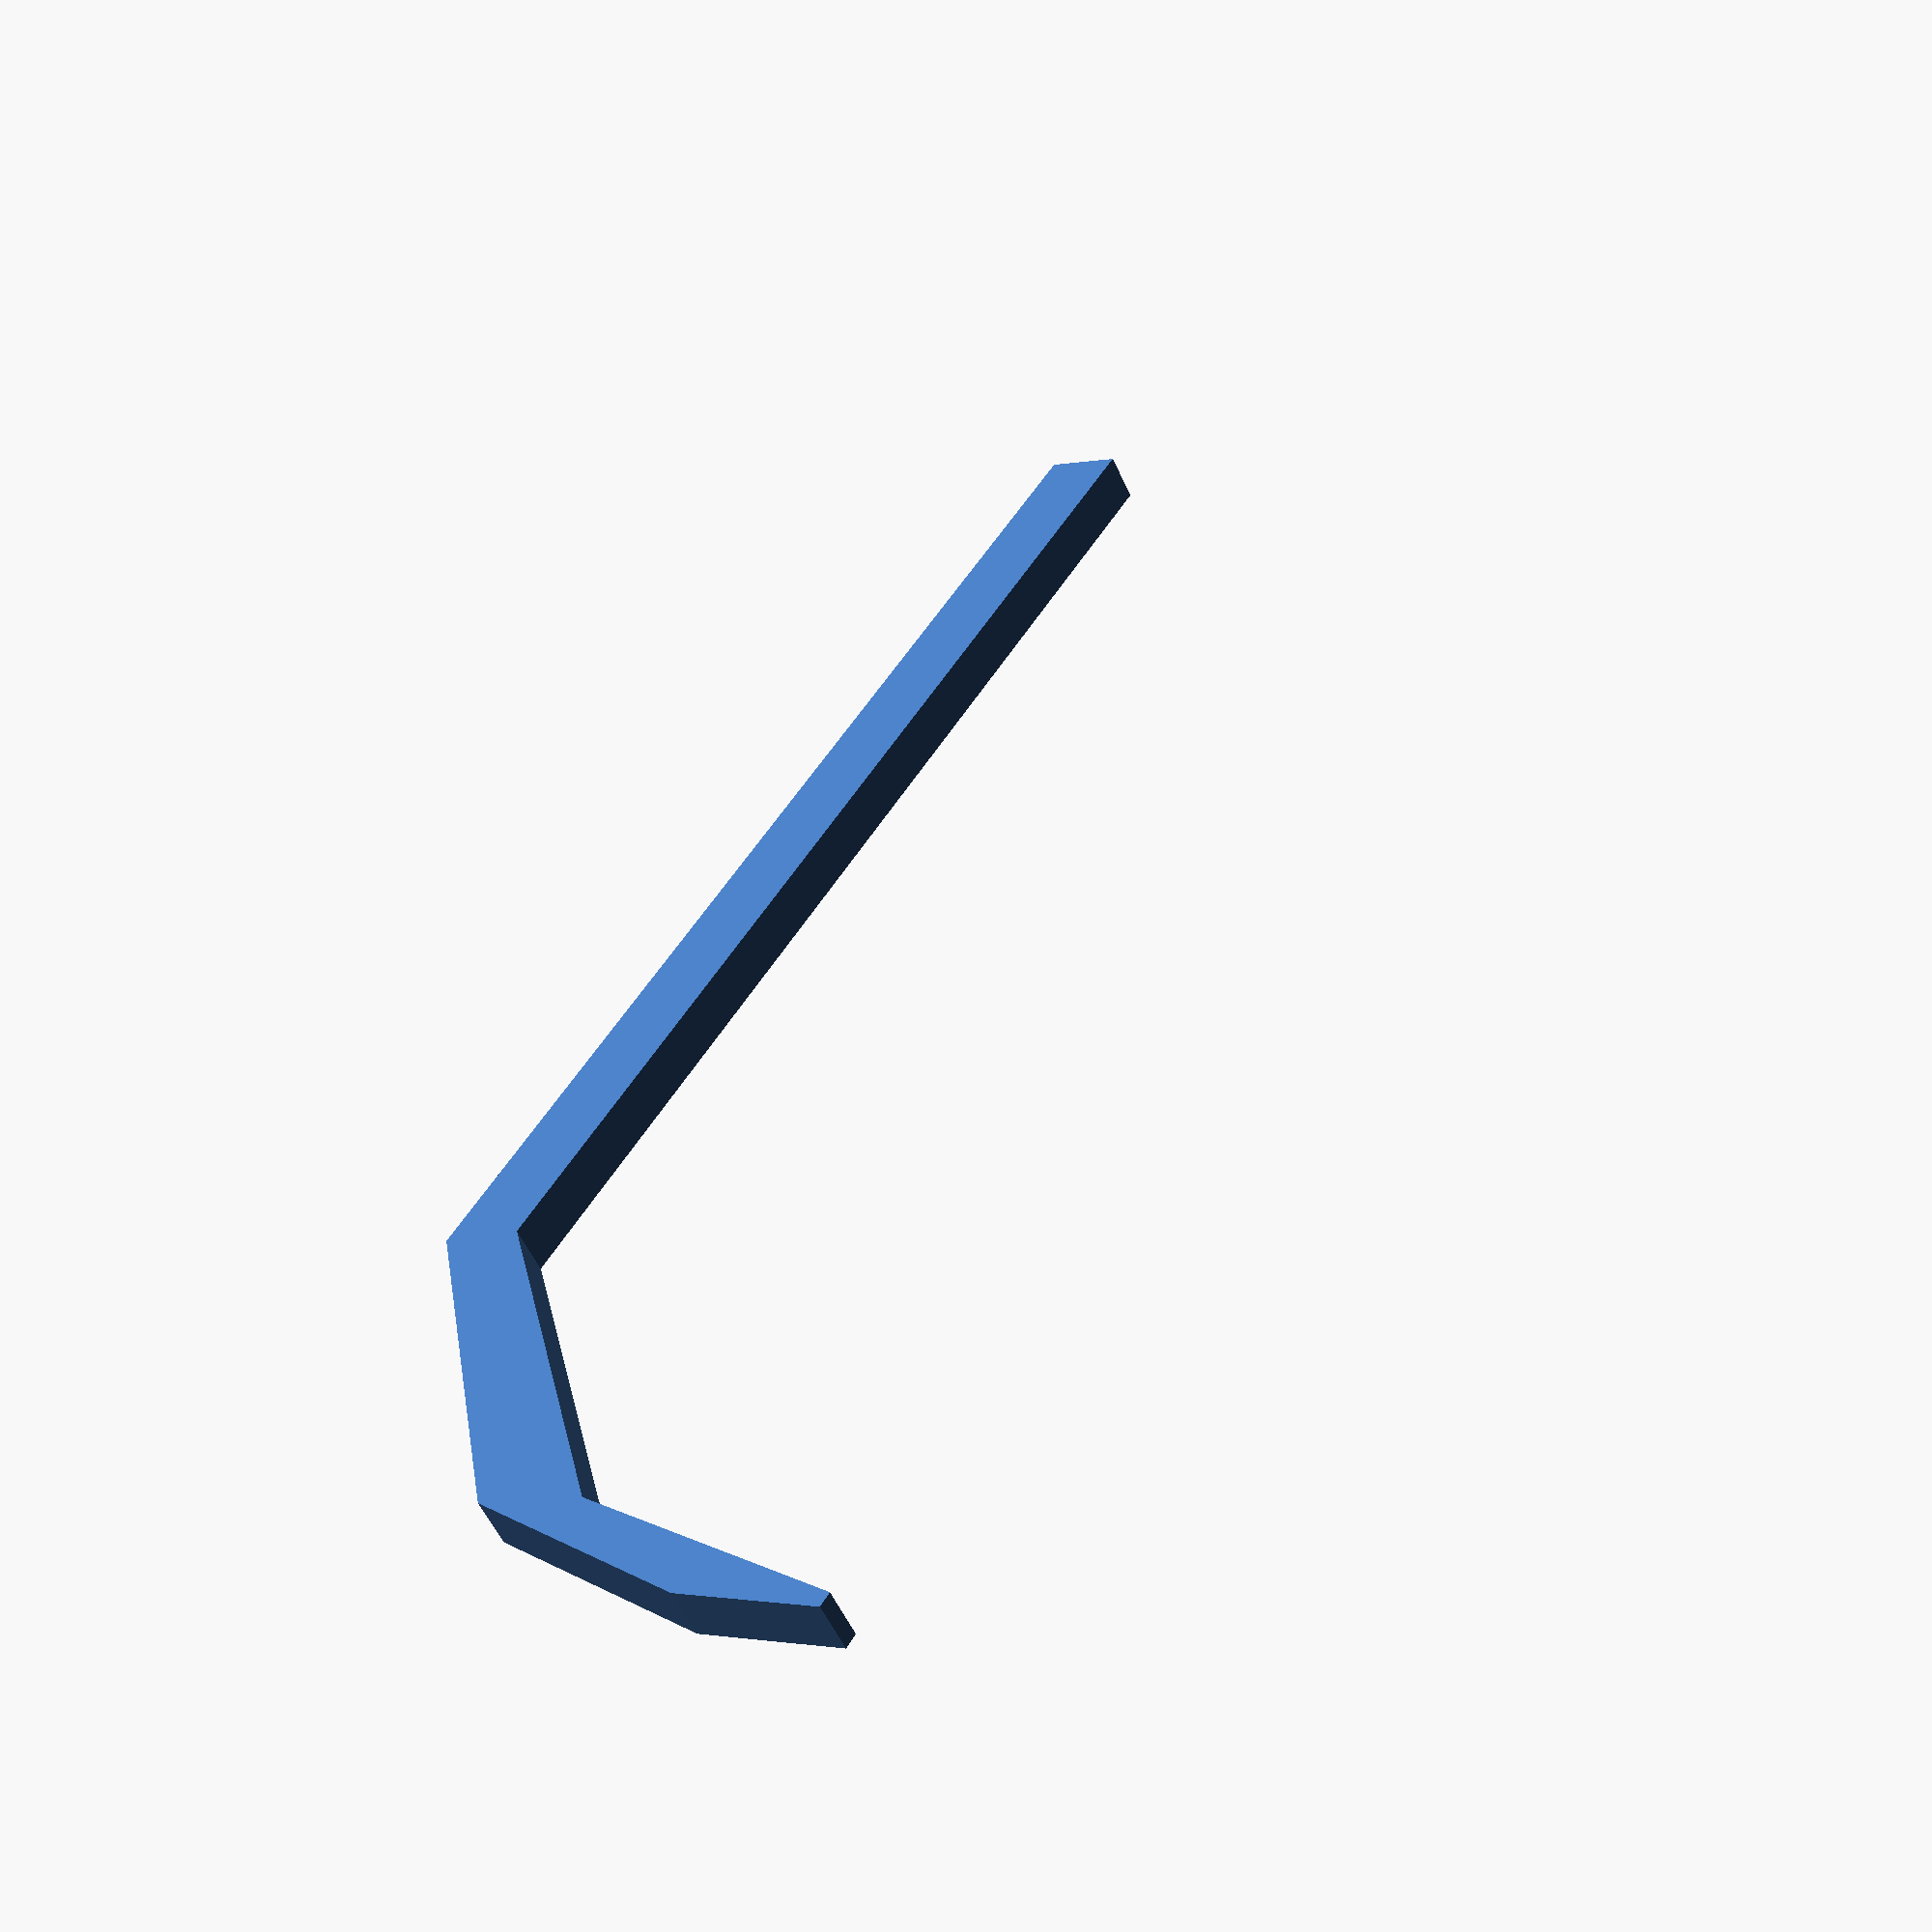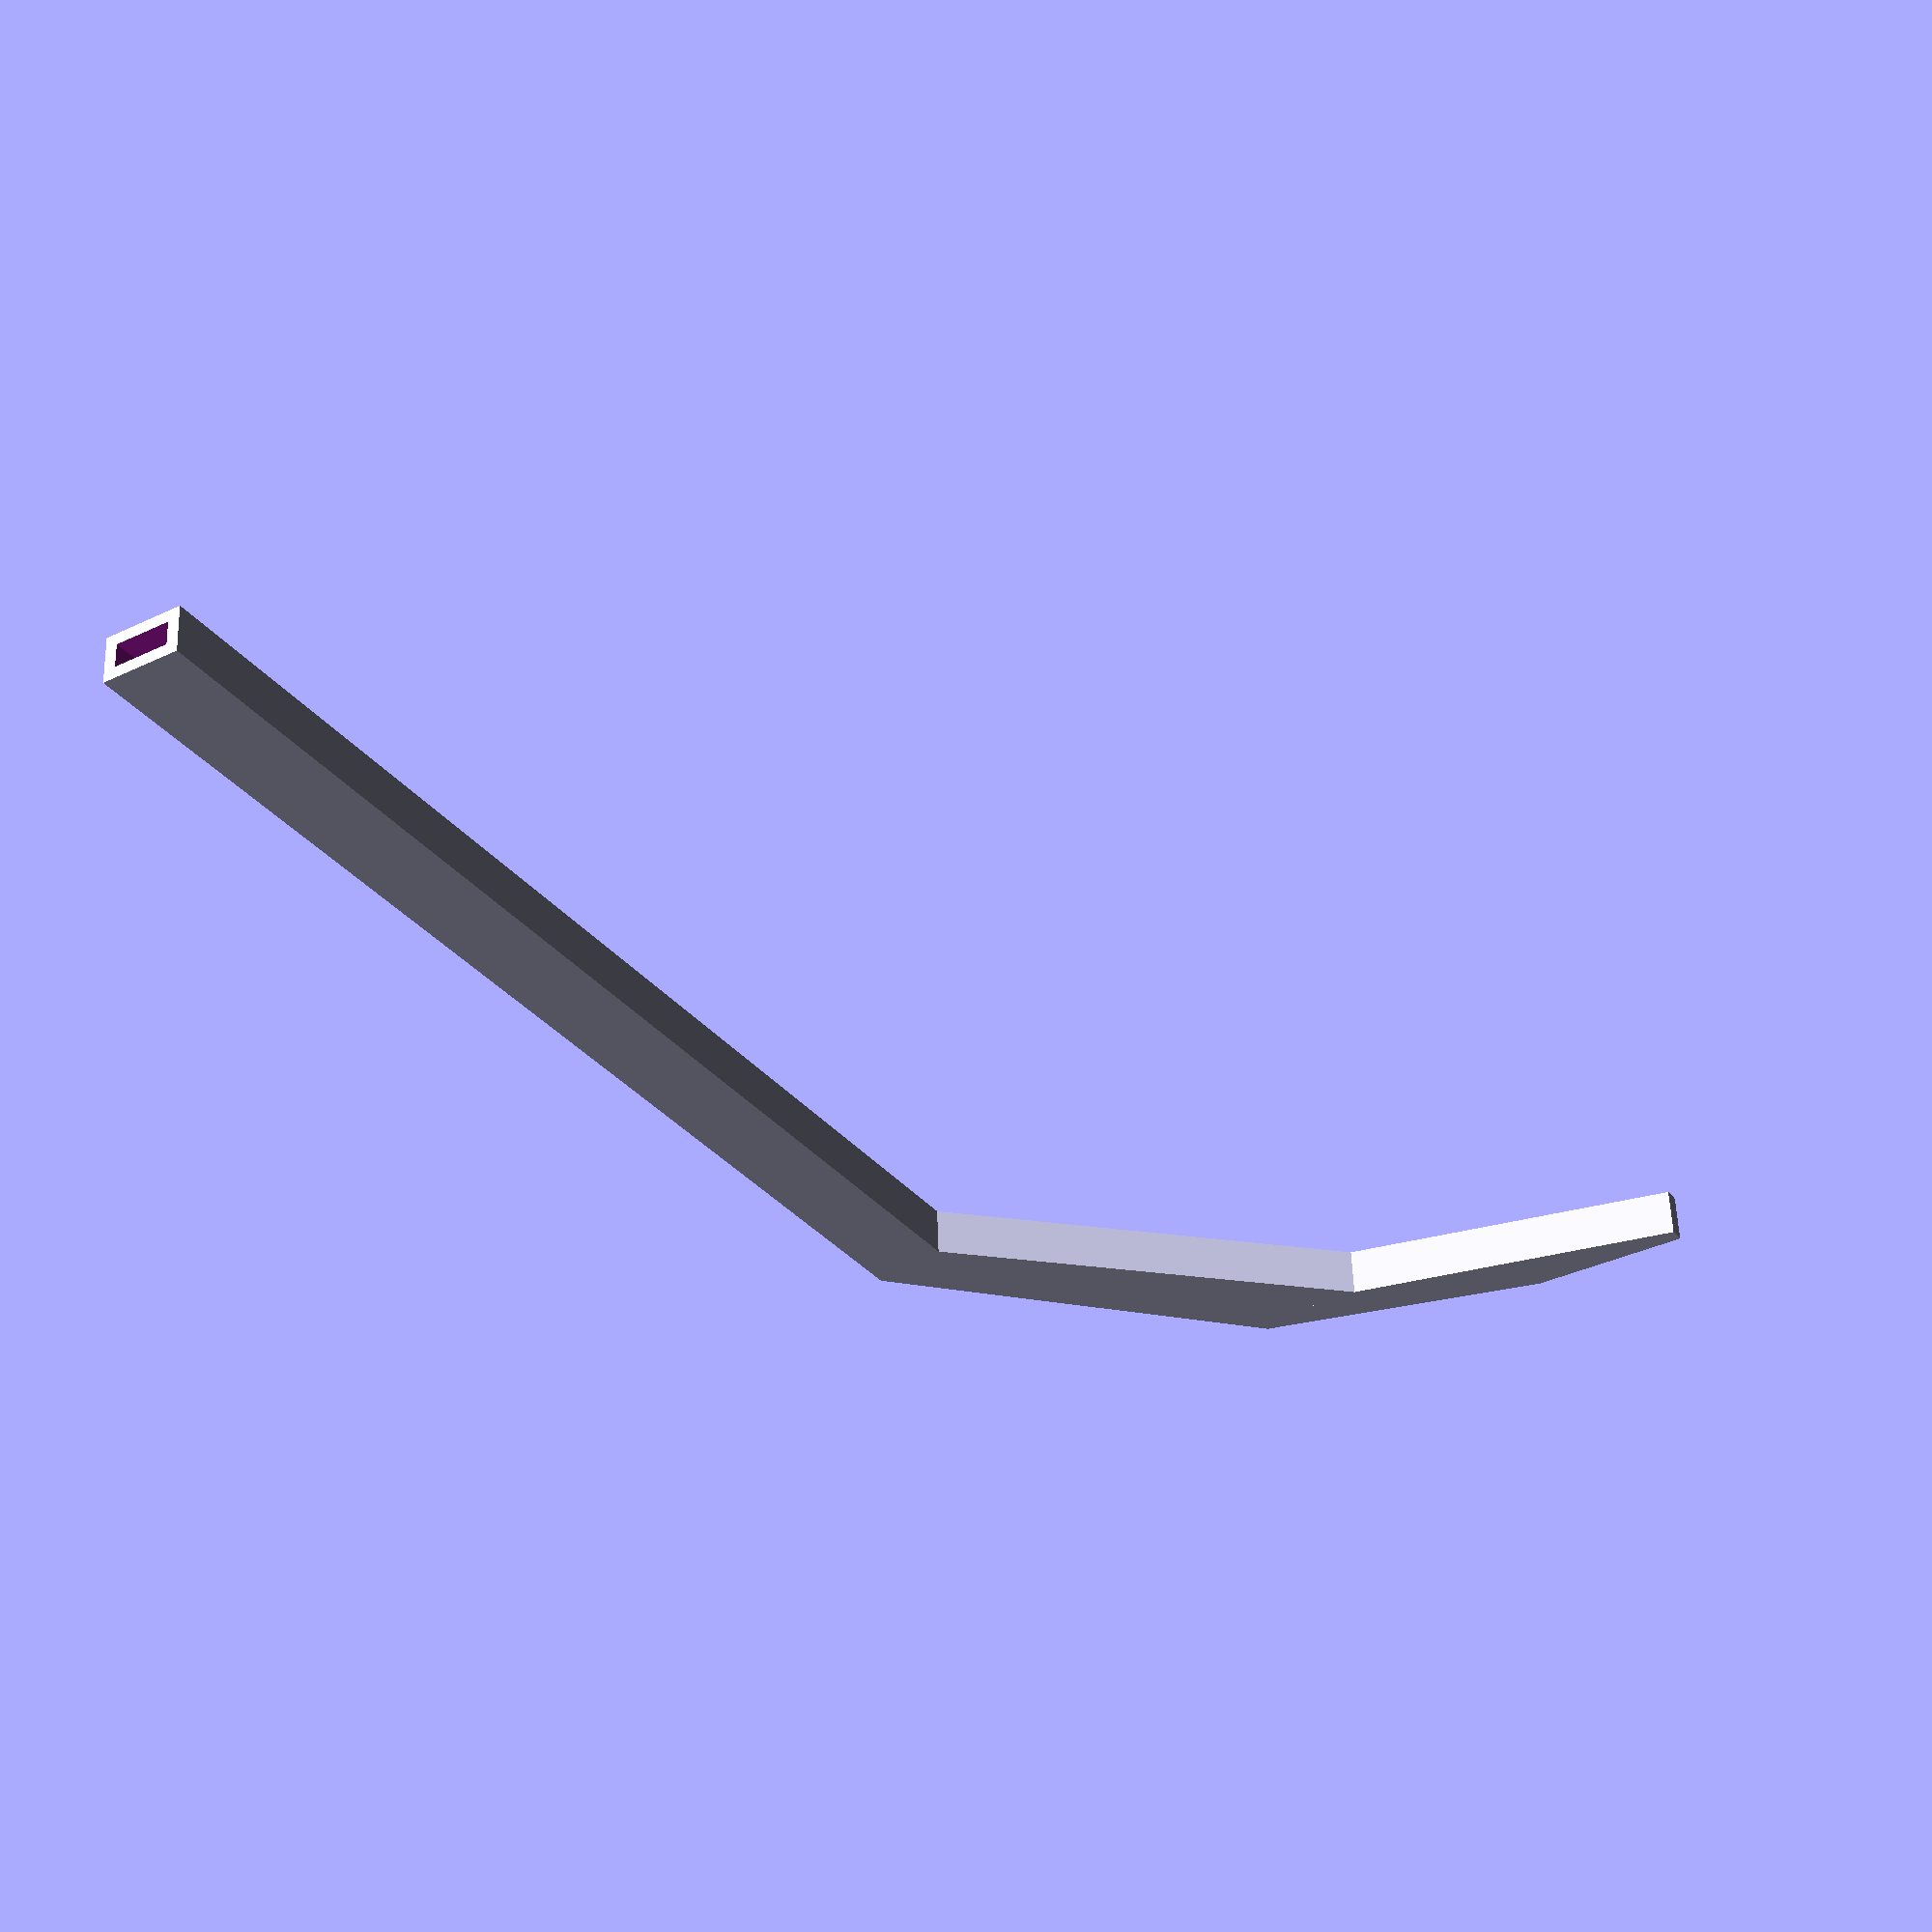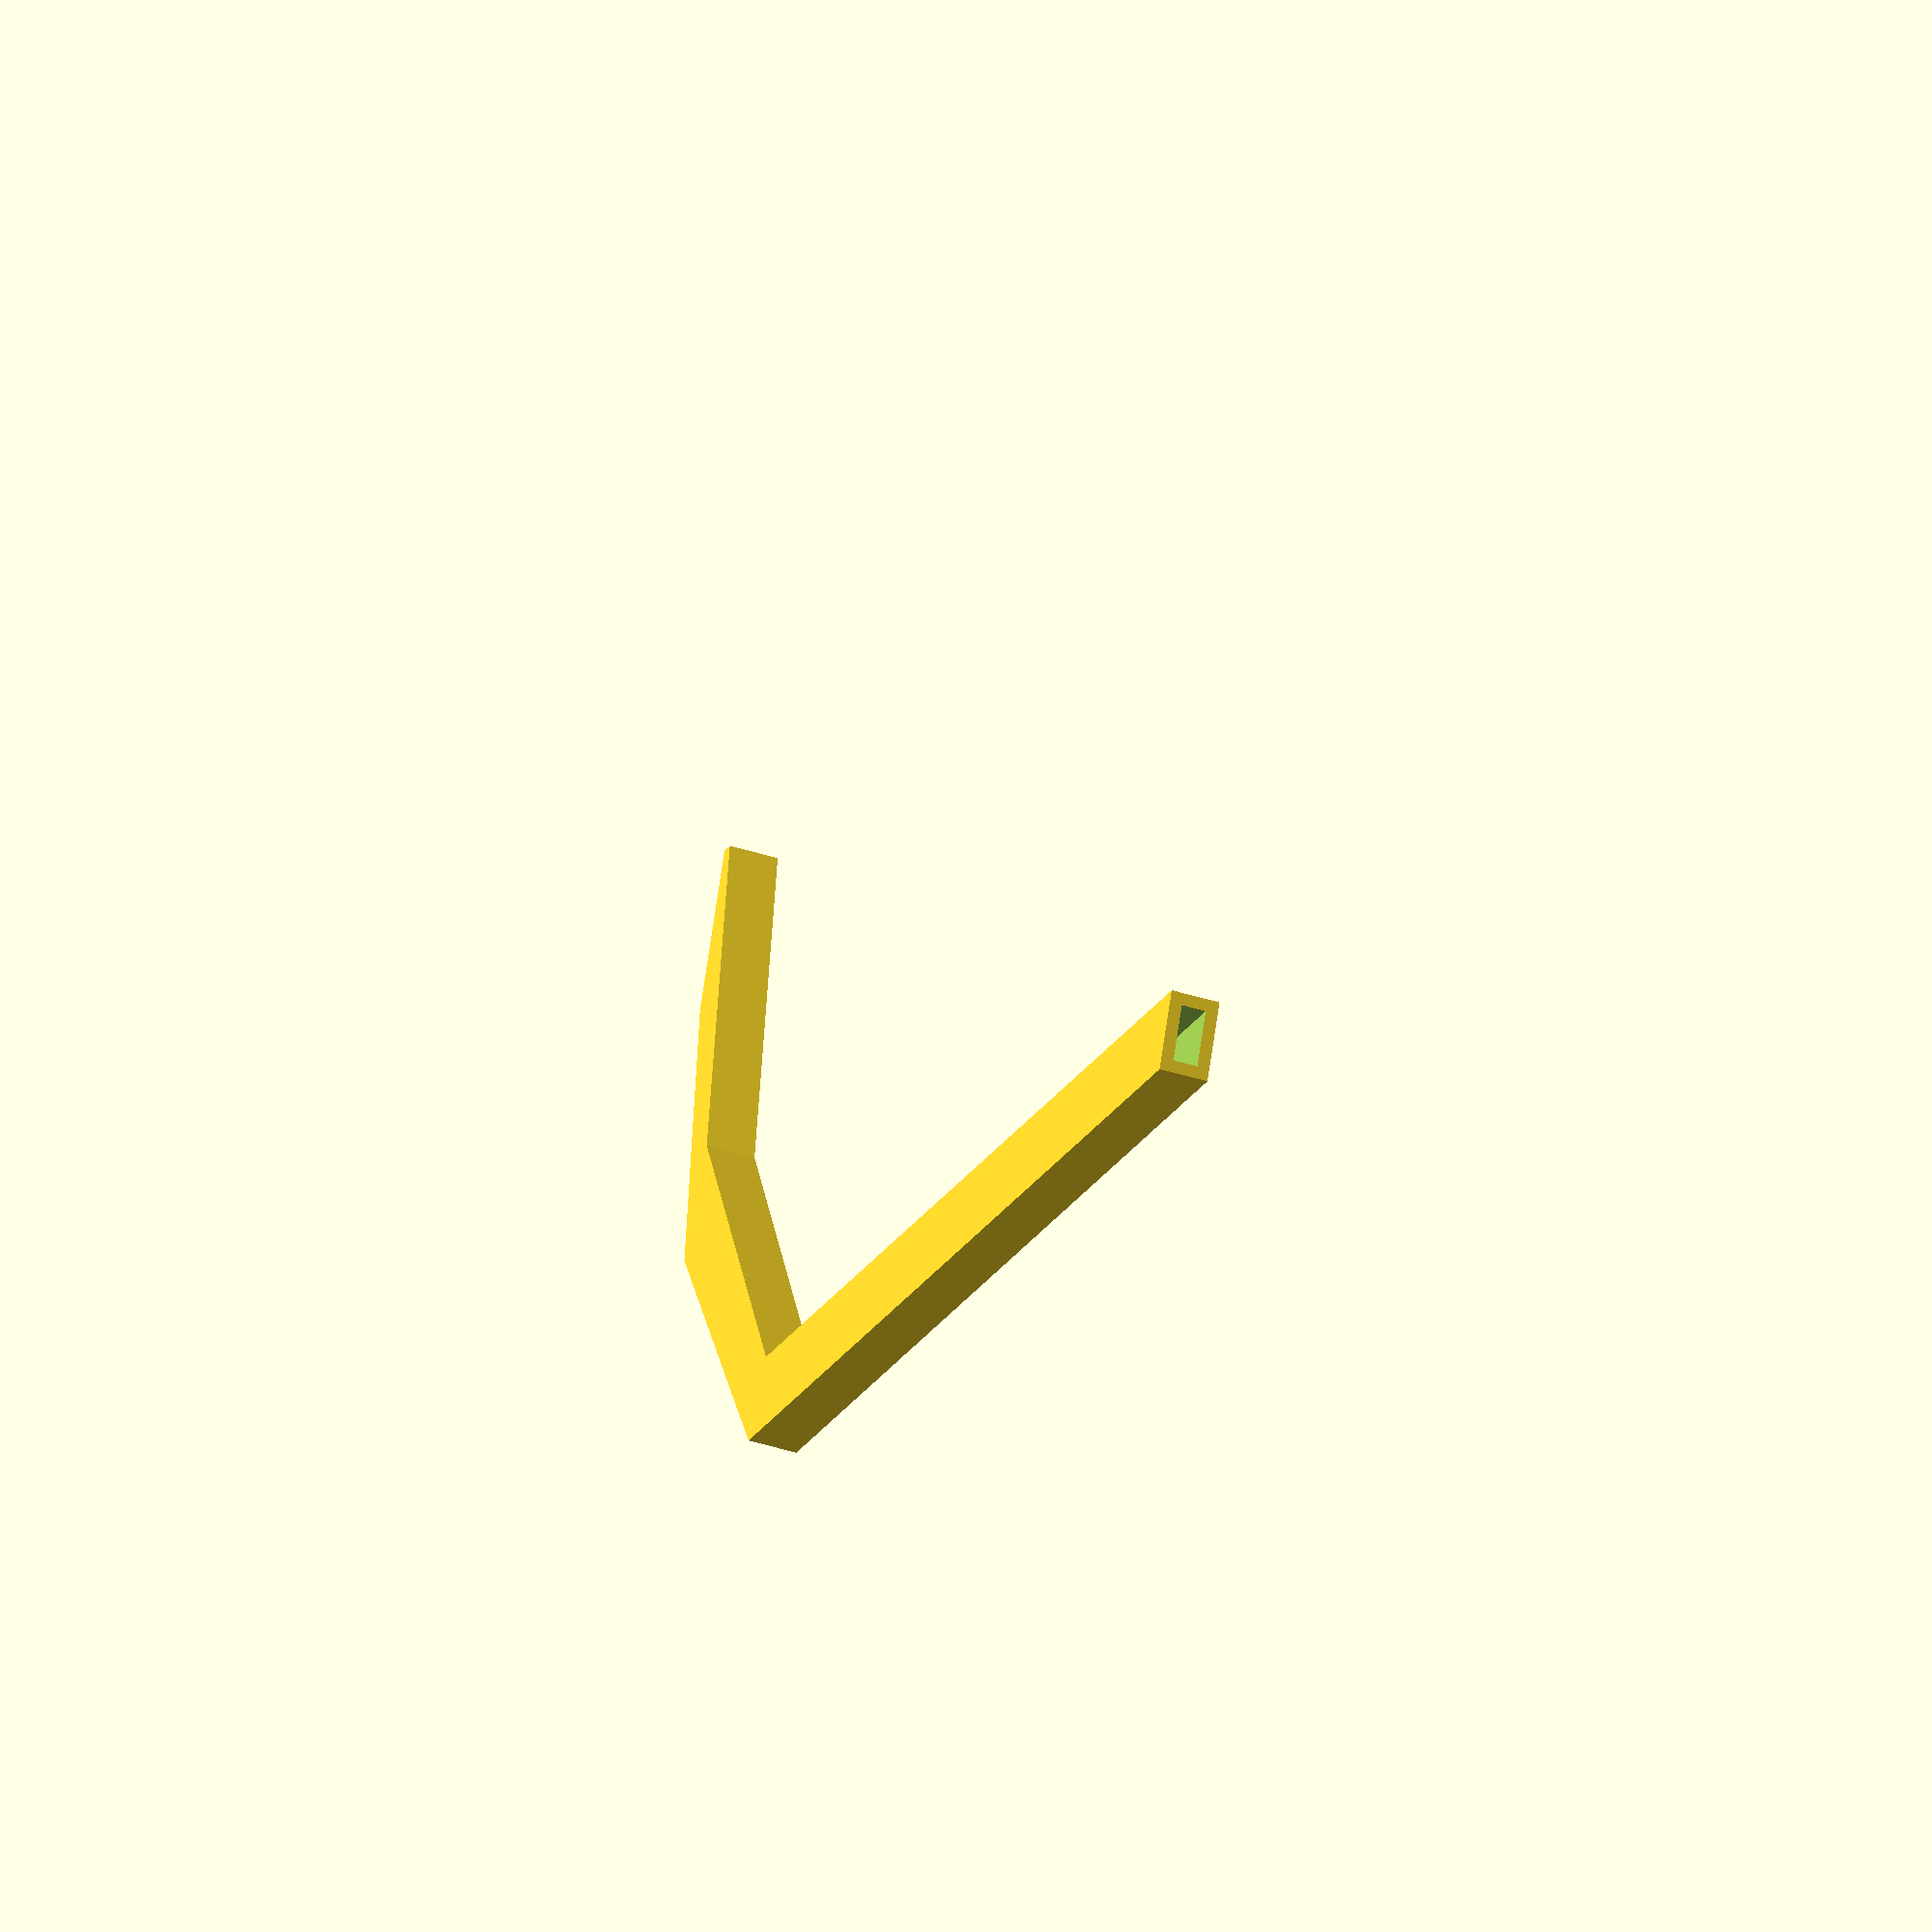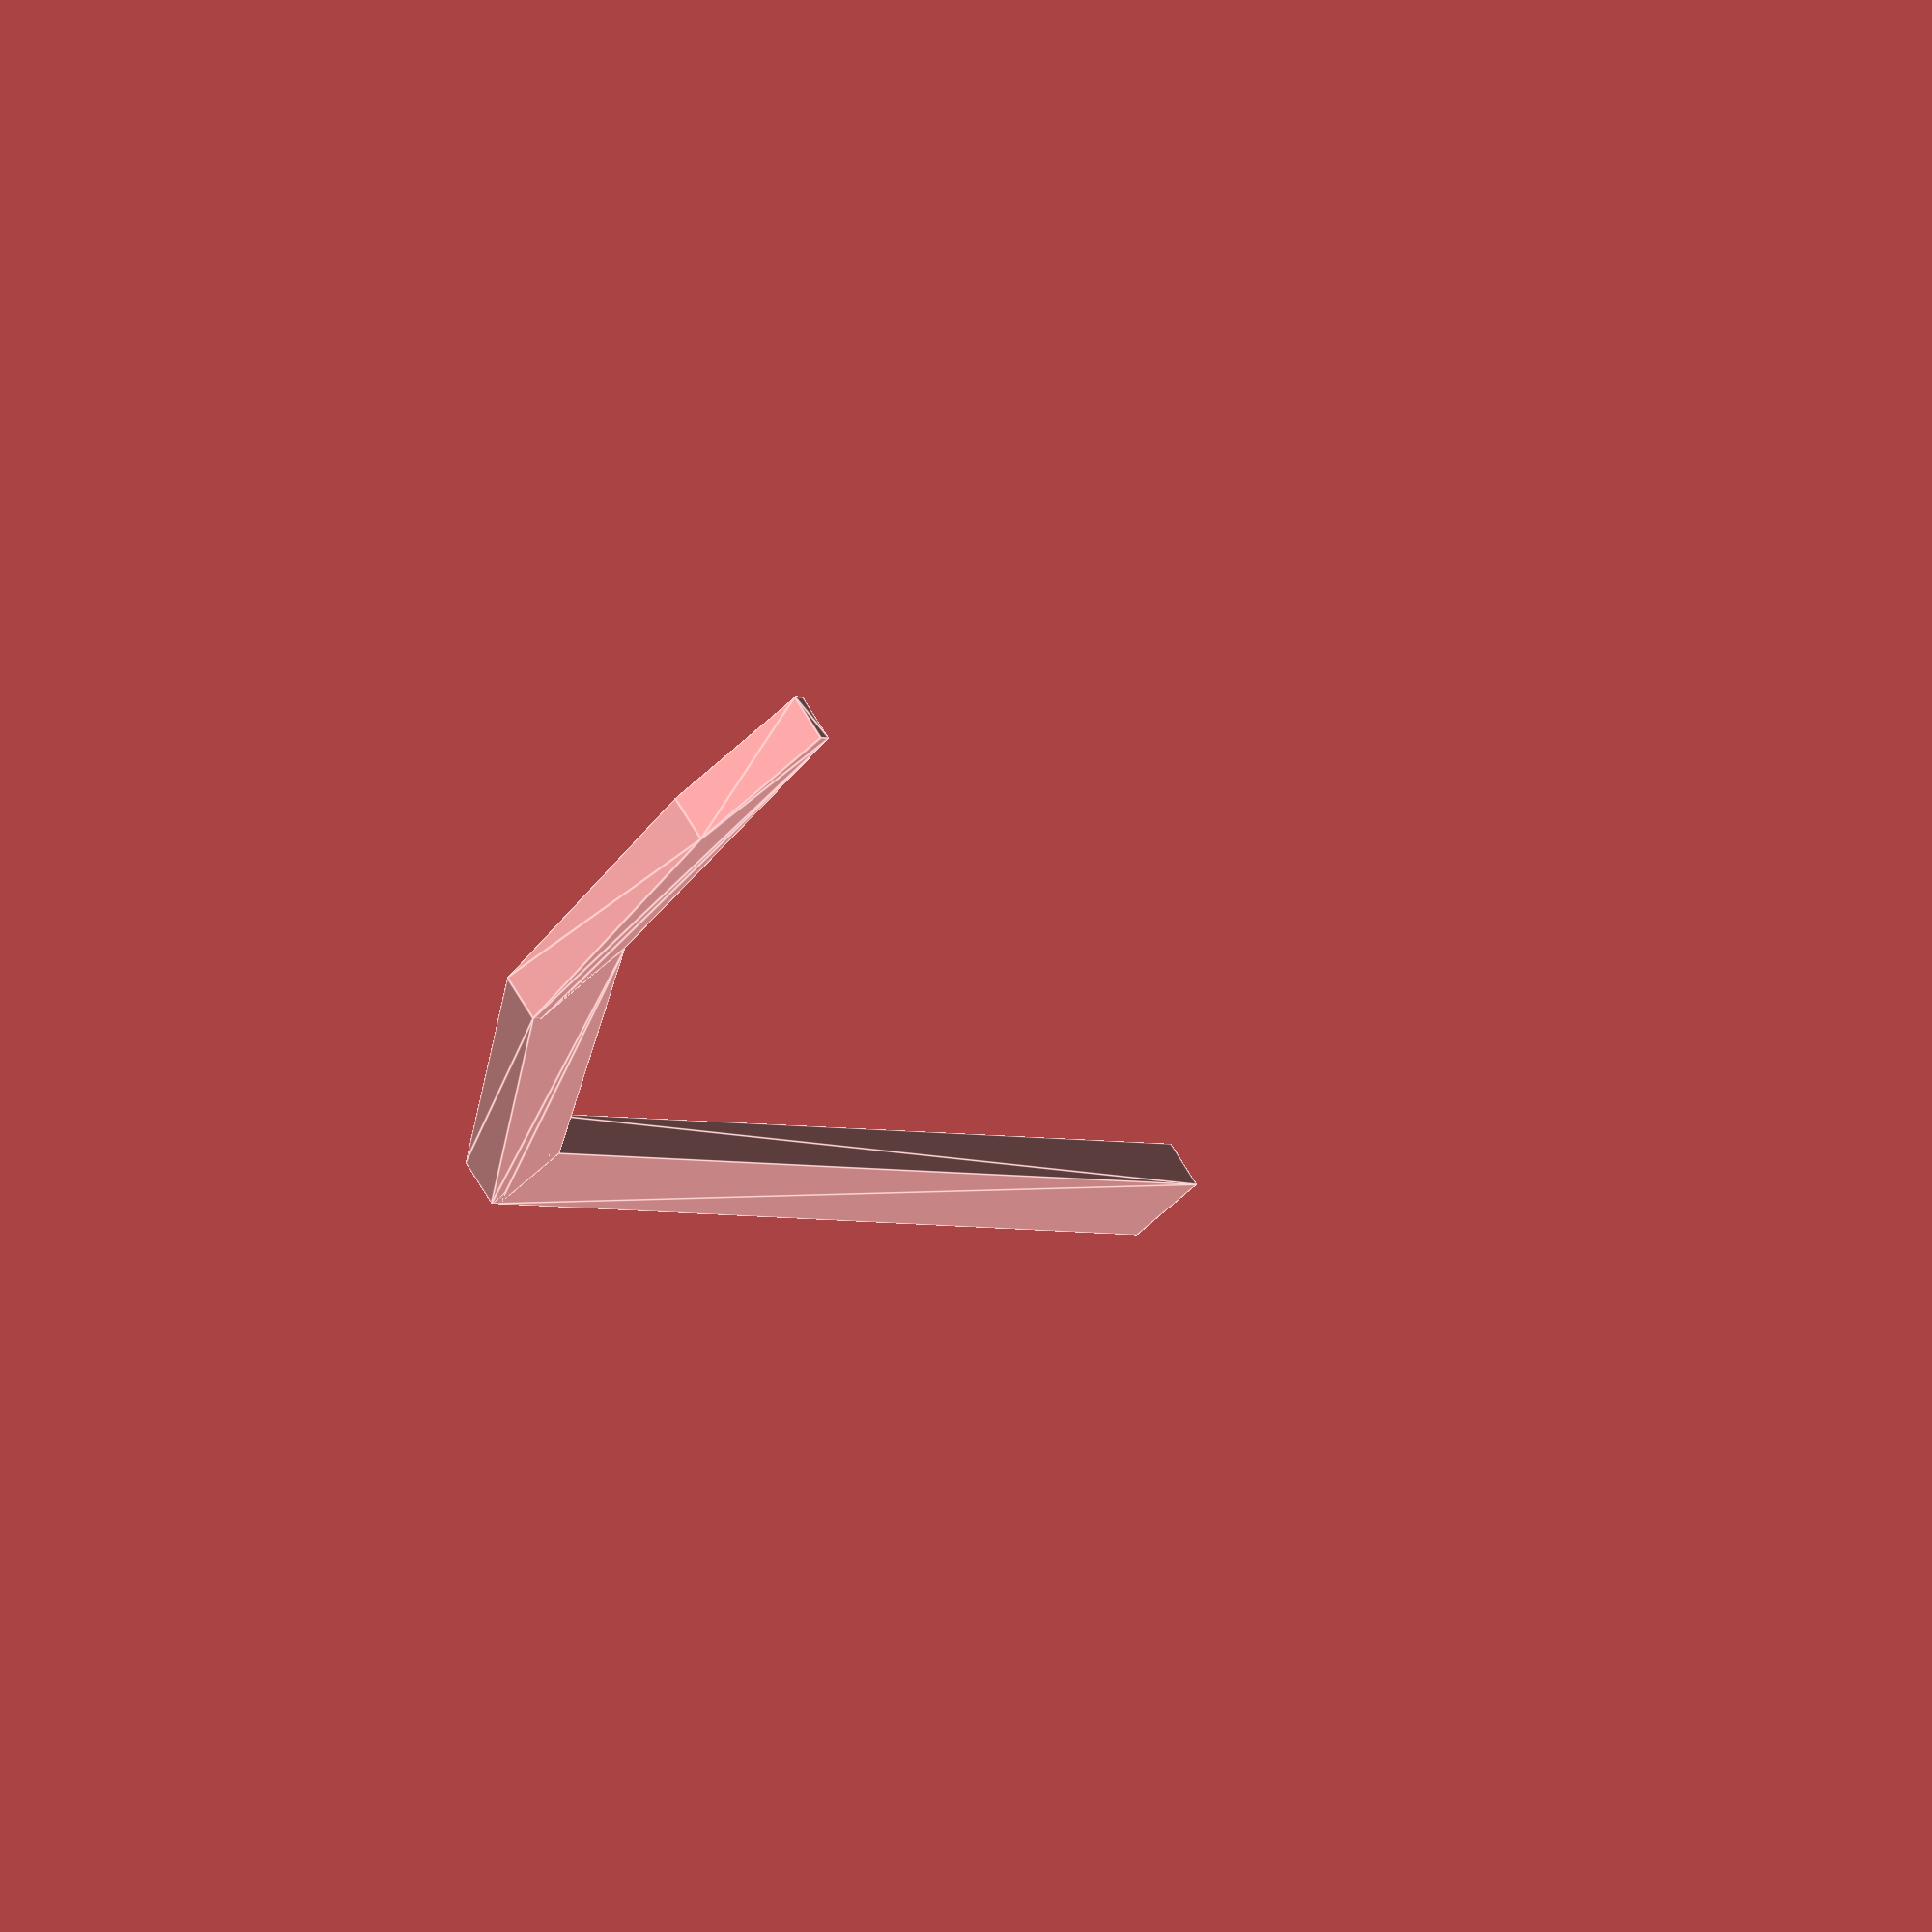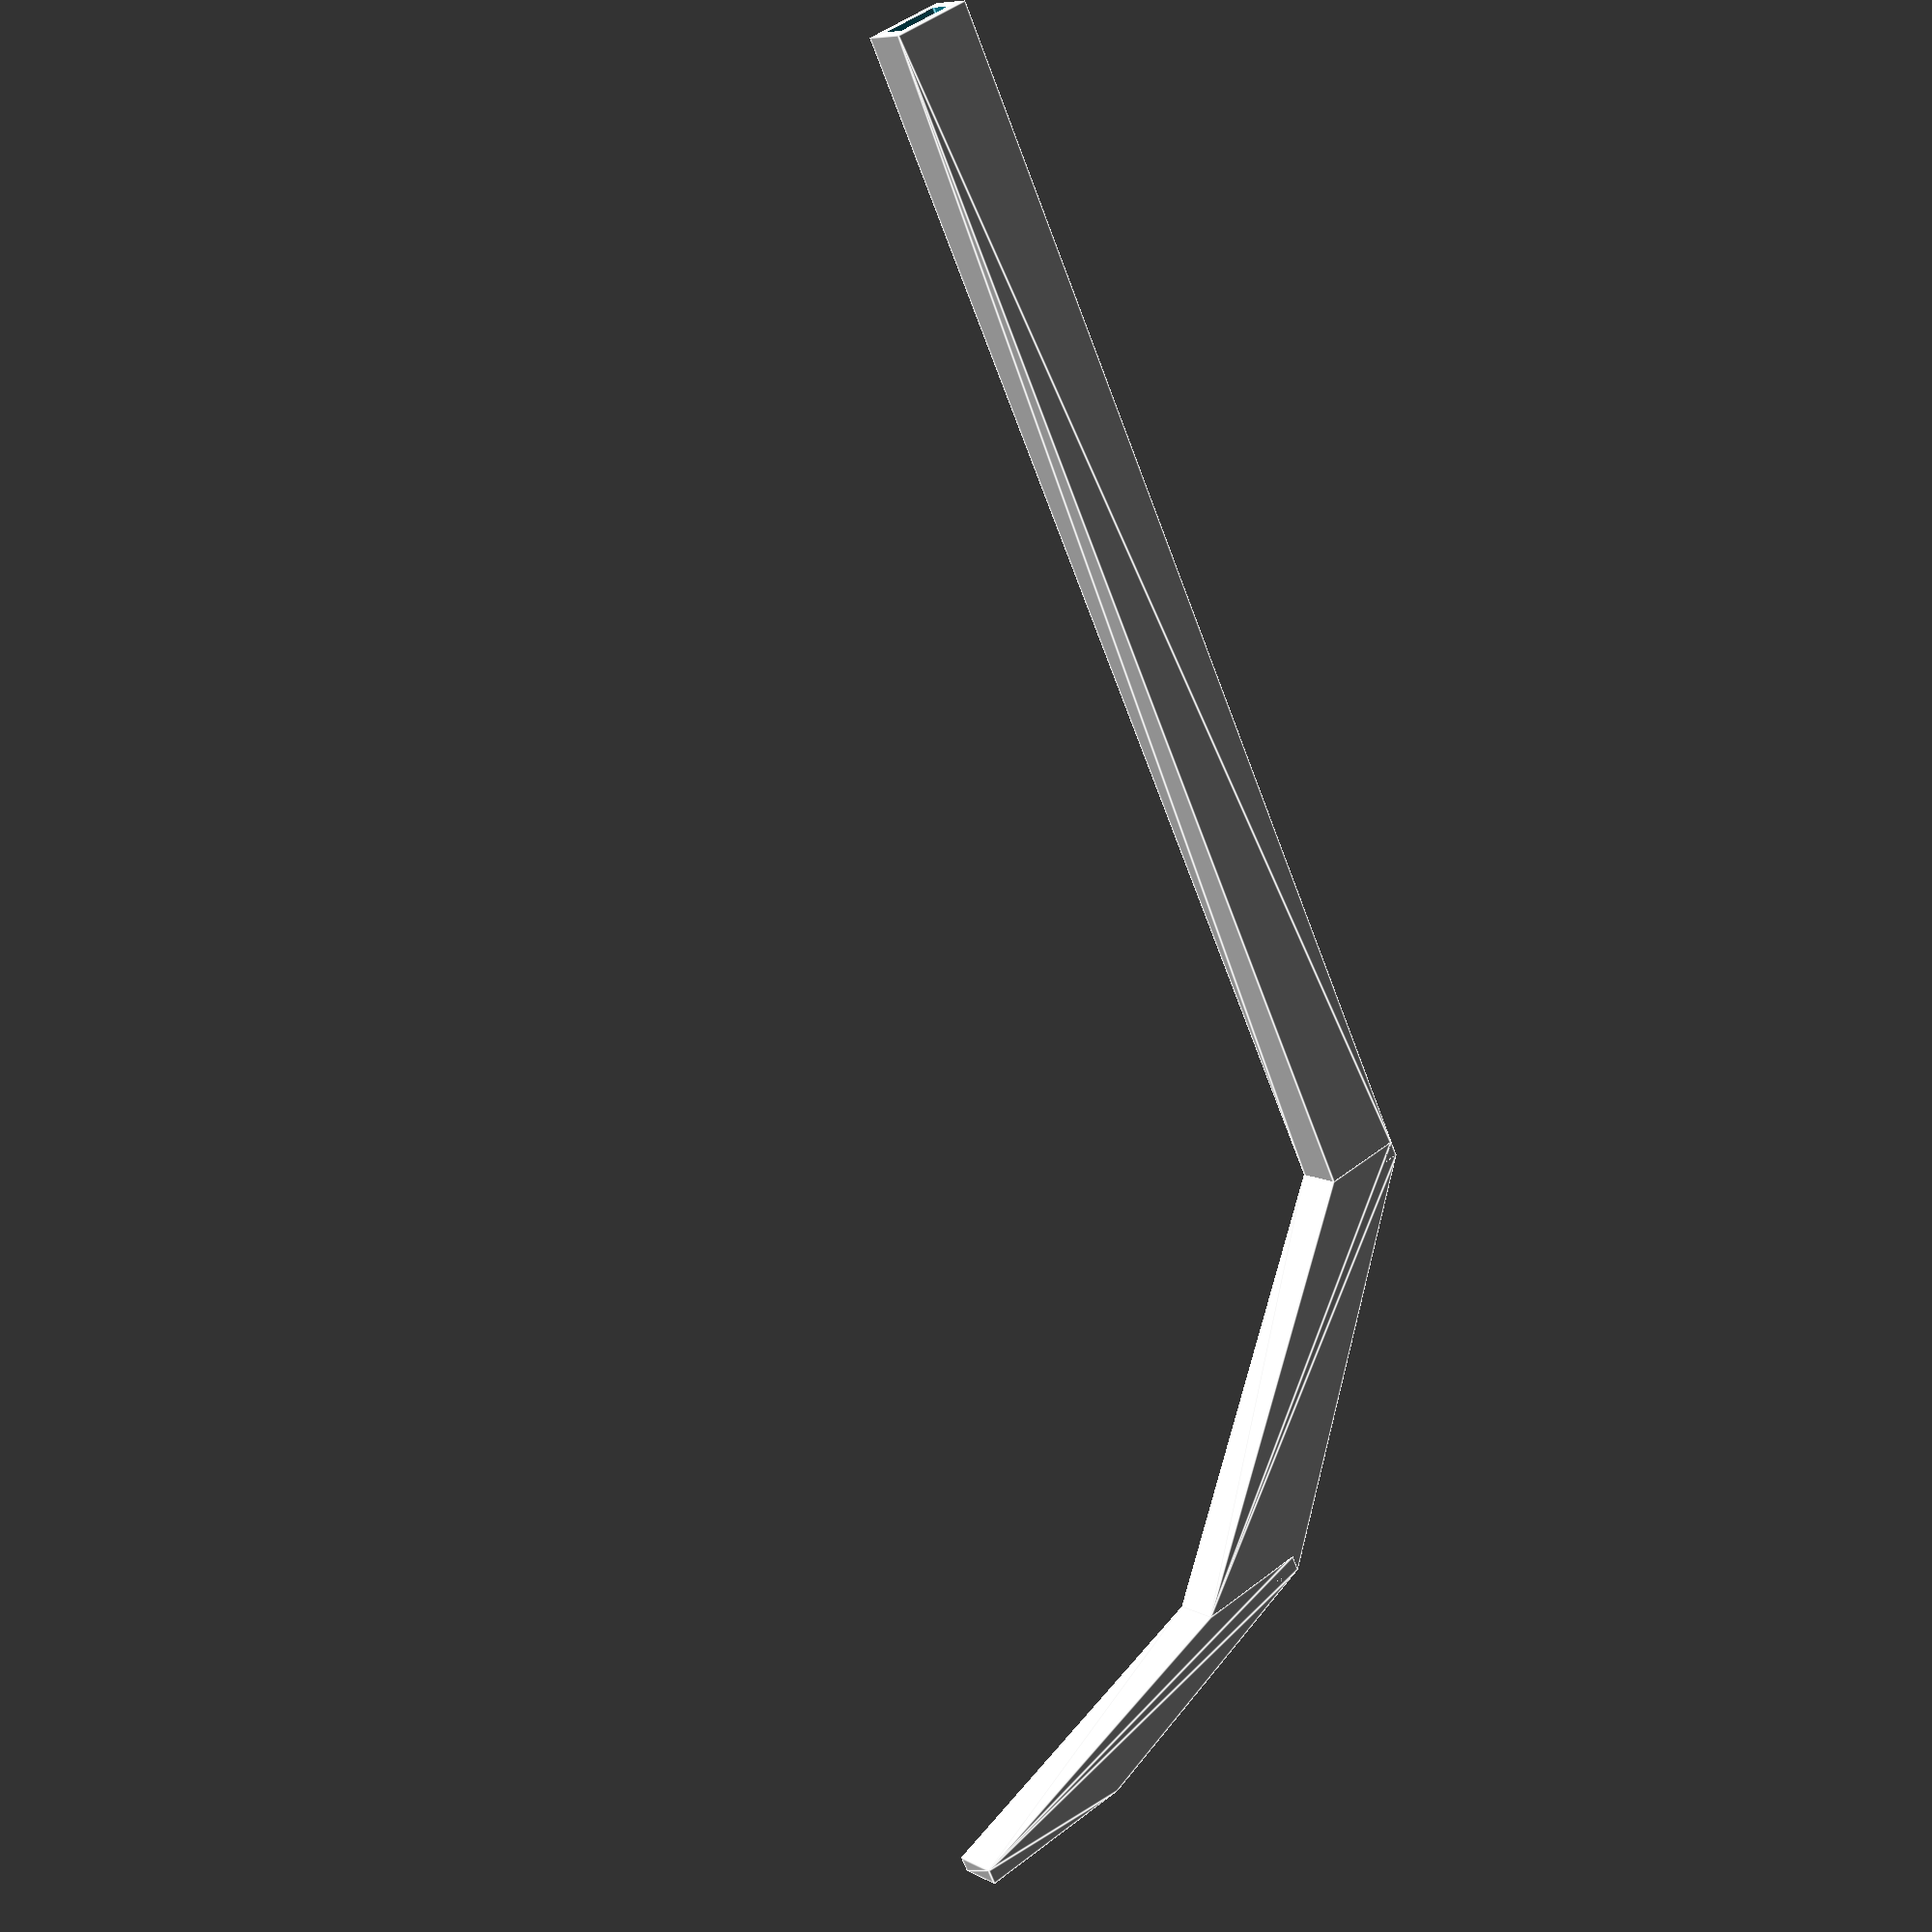
<openscad>
/*
difference(){
translate([-7,0,0])cube([30,10,8],center=true);
cube([12.7*1.05,5*1.05,10],center=true);
translate([-28,0,0])cube([35,15,5],center=true);
}*/
//76+53
//cube([76,5,3],center=true);
//translate([70/2,-5/2,-3/2])rotate([0,0,-30])cube([53,5,3]);


module line(start, end, thickness1 = 1, thickness2 = 1) {
    hull() {
        translate(start) cube([1,thickness1,3]);
        translate(end) cube([1,thickness2,3]);
    }
}

difference(){
line([0,0,0], [76,0,0],5,5);
translate([-1,0.75,1.5/2])cube([10,3.5,1.5]);
}
//line([76,0,0], [76+40,35,0],5);
line([76,0,0], [76+40-20,35-17.5,0],5,7);
line([76+40-20,35-17.5,0], [76+40-10-5,35,0],7,10);
</openscad>
<views>
elev=236.7 azim=301.3 roll=155.3 proj=p view=wireframe
elev=303.8 azim=58.4 roll=358.0 proj=p view=wireframe
elev=223.3 azim=155.5 roll=290.2 proj=o view=solid
elev=291.2 azim=305.0 roll=149.4 proj=o view=edges
elev=352.3 azim=114.9 roll=146.3 proj=p view=edges
</views>
